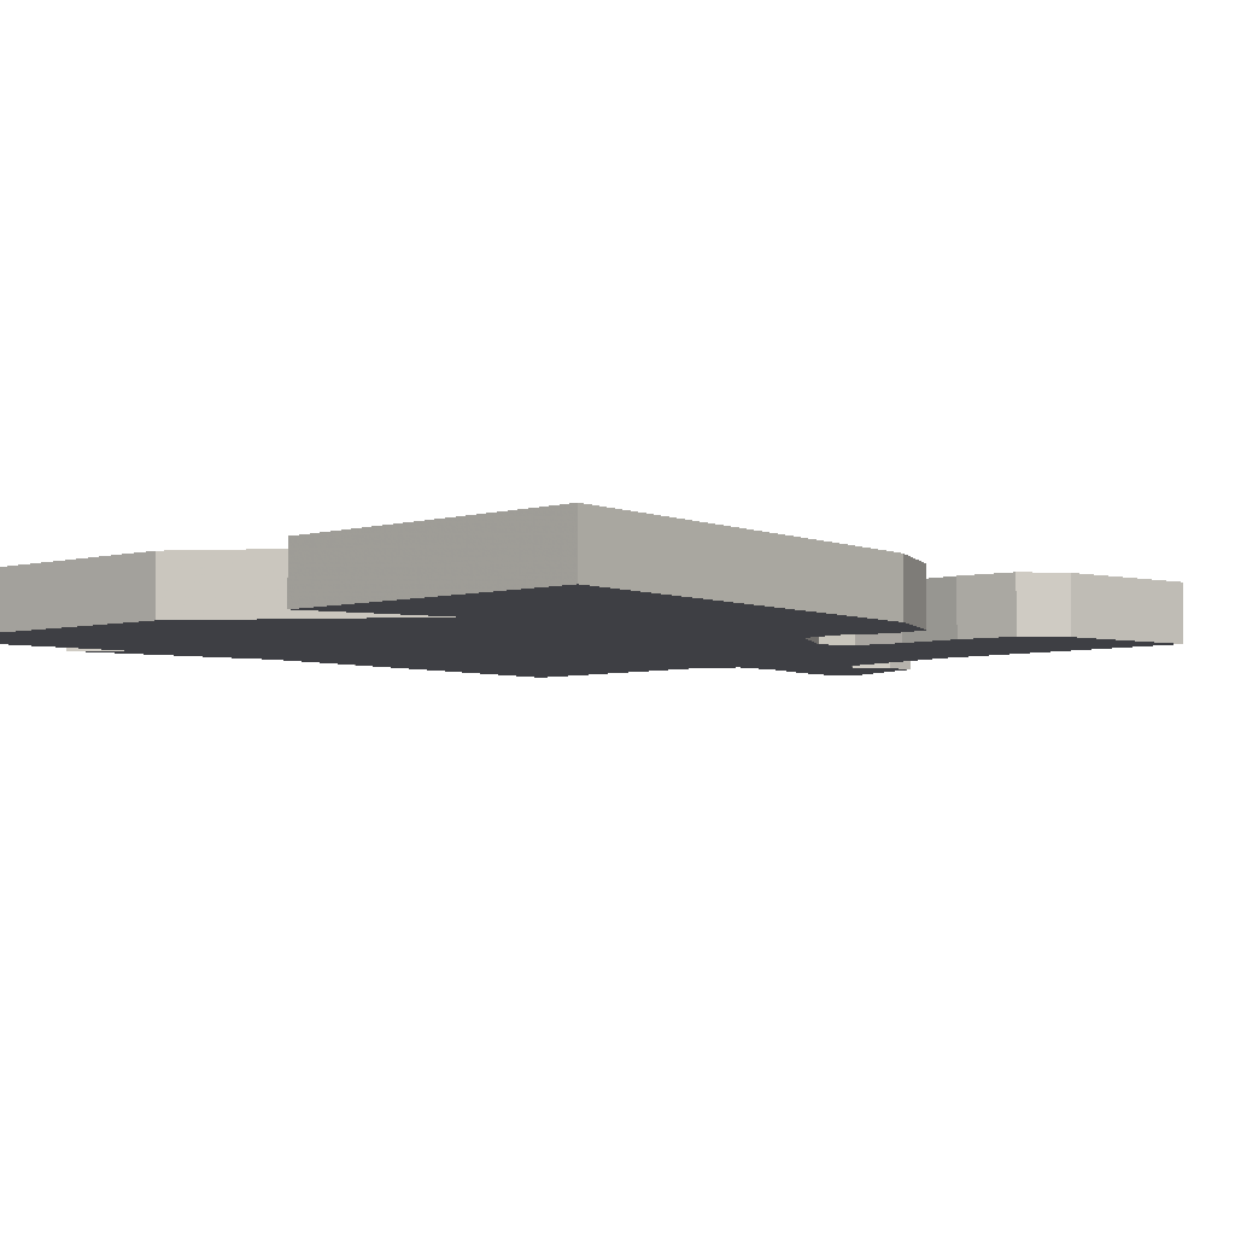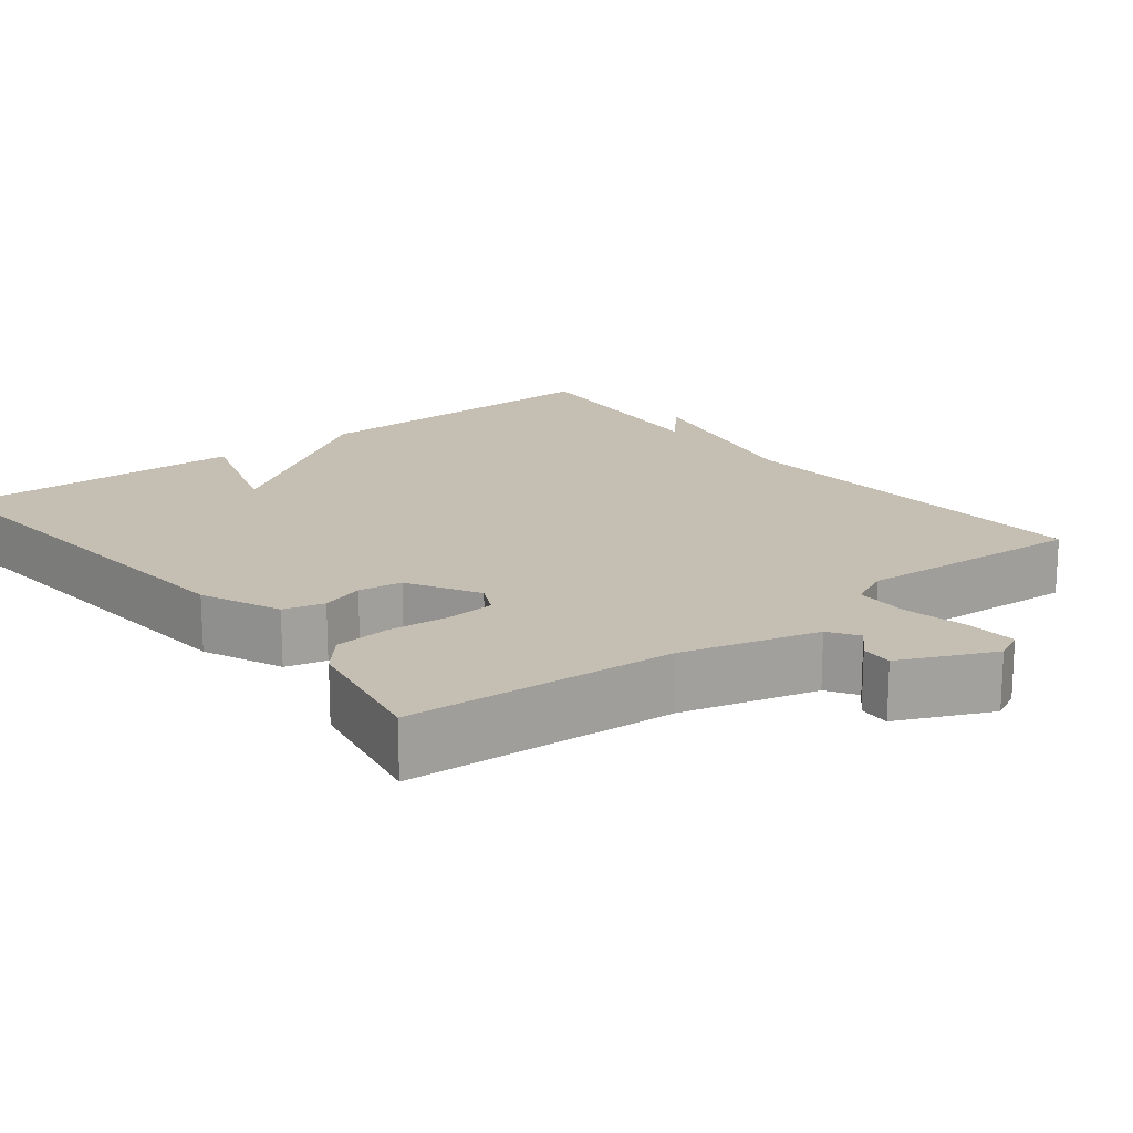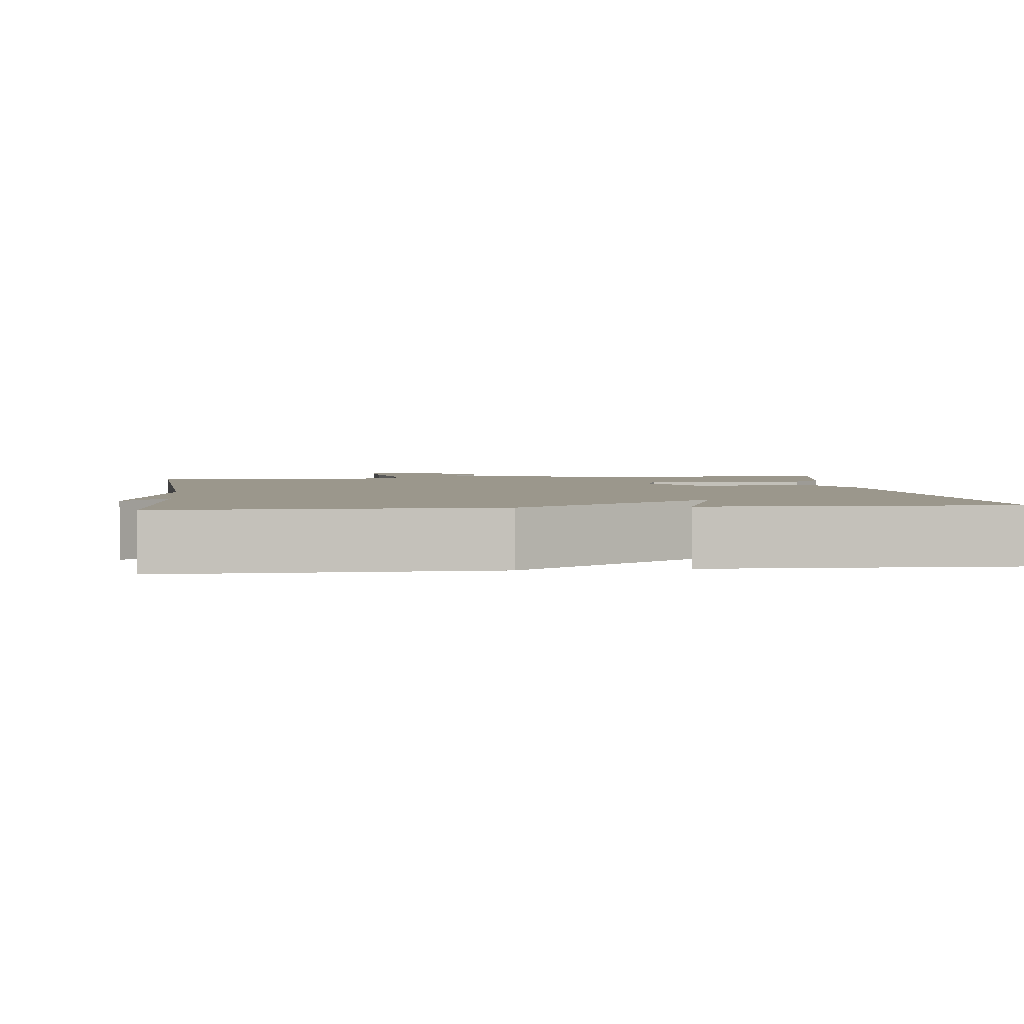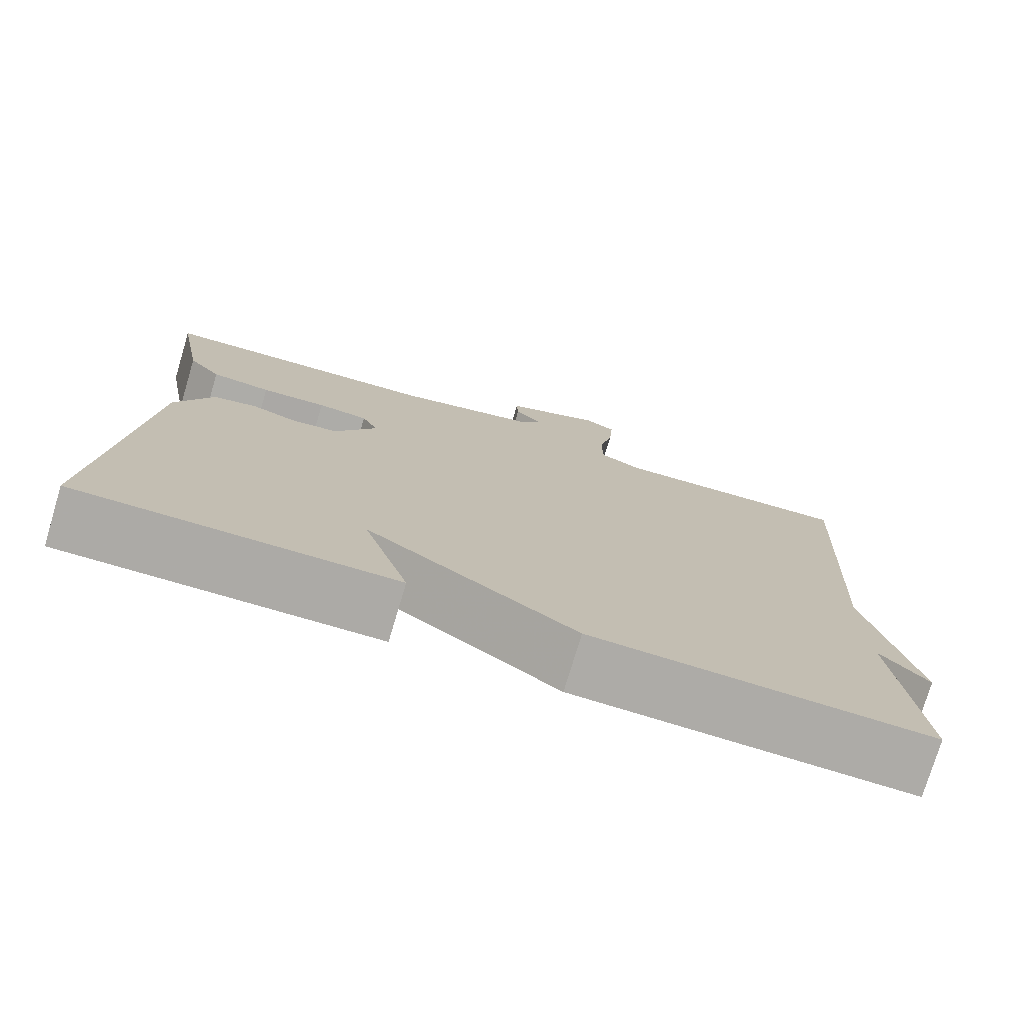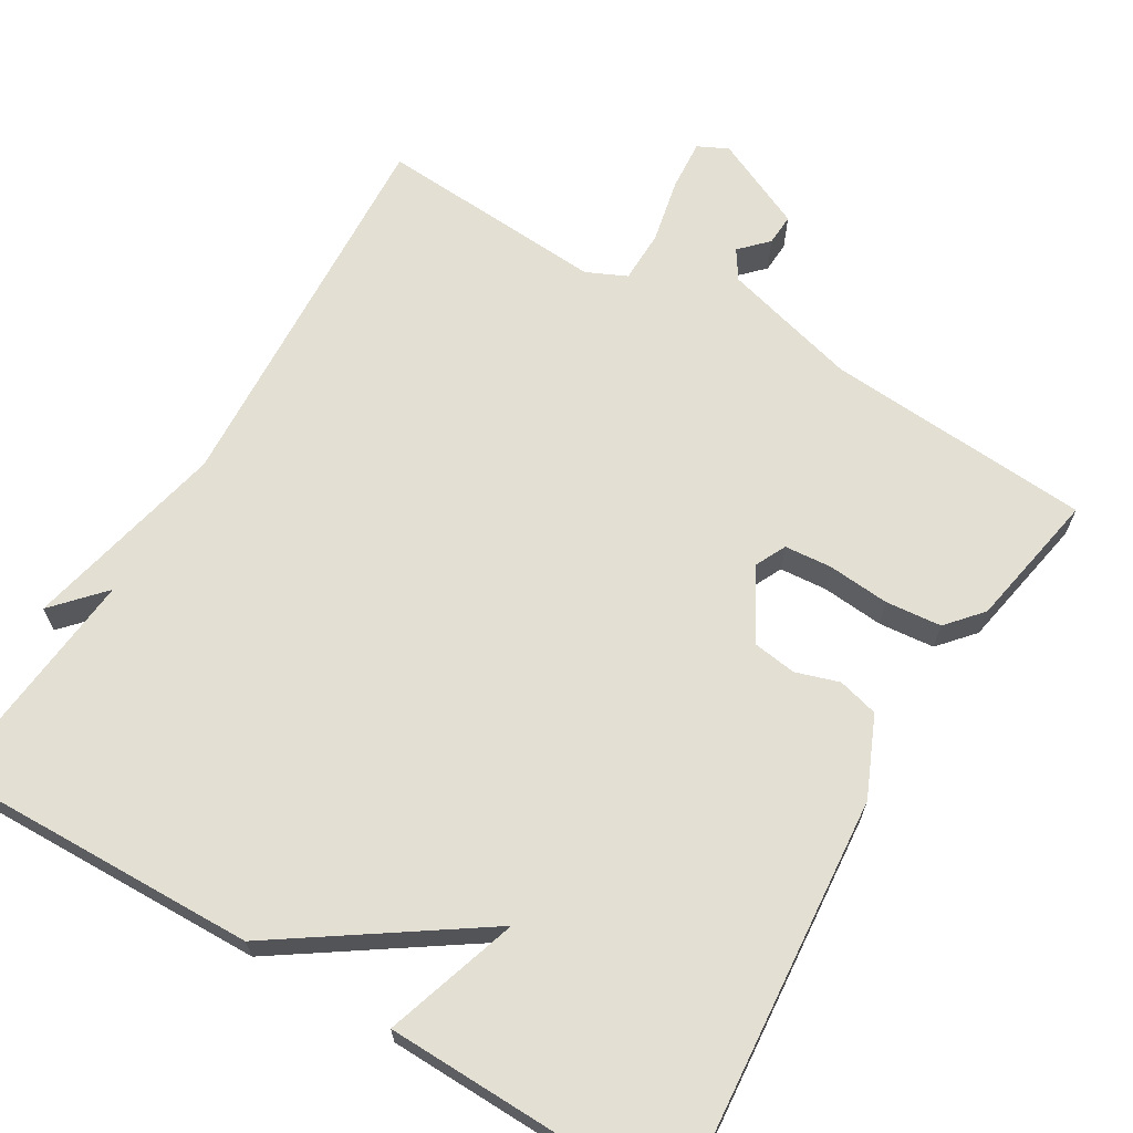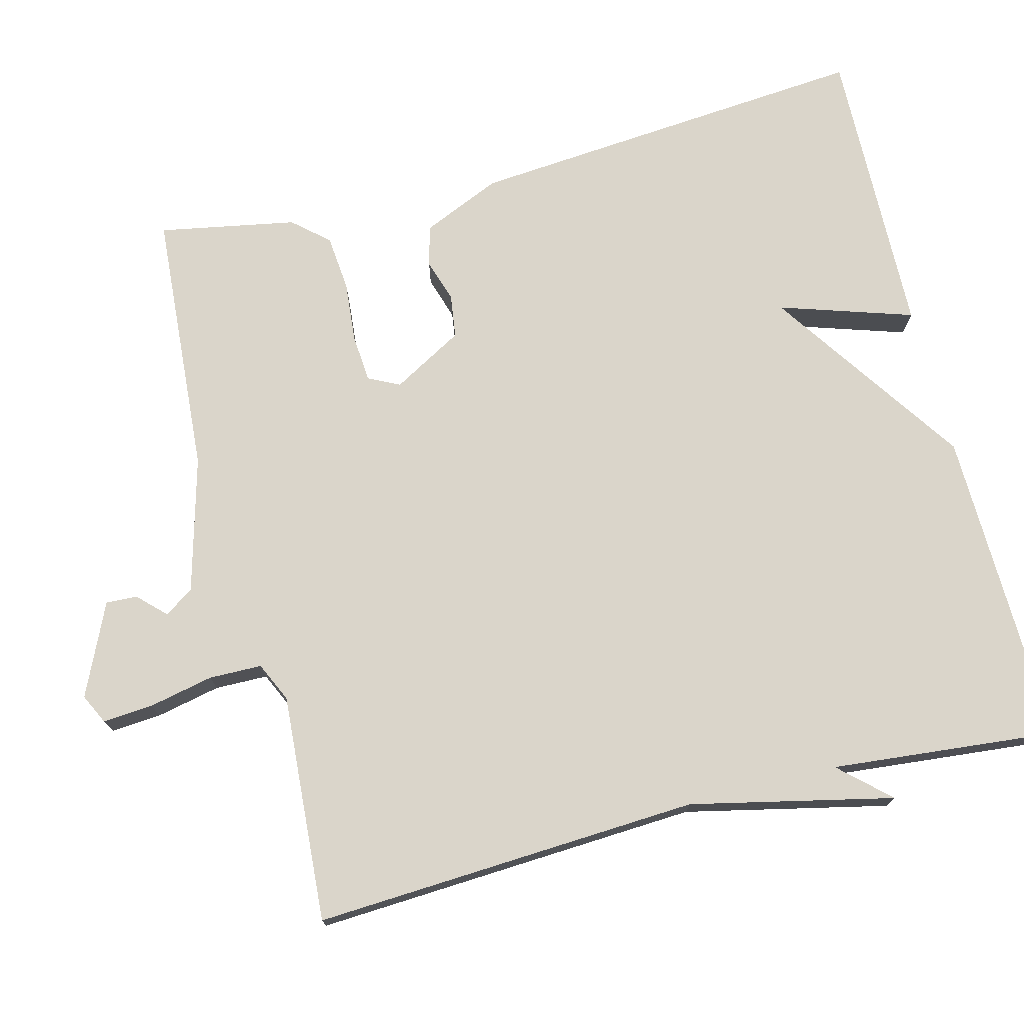
<metadata>
{"format":"obj","ext":"obj","renderer":"f3d","projection":"perspective","resolution":1024,"background":"white","views":[{"elev":-4.5,"azim":-137.9,"up":"+Y"},{"elev":17.6,"azim":-38.2,"up":"+Y"},{"elev":2.8,"azim":173.2,"up":"+Y"},{"elev":-76.2,"azim":-16.7,"up":"+Z"},{"elev":66.4,"azim":-149.2,"up":"+Y"},{"elev":74.2,"azim":75.7,"up":"+Y"}]}
</metadata>
<code>
v -0.5 0.07 -0.5
v -0.455 0.07 0.03
v -0.41 0.07 0.133
v -0.357 0.07 0.147
v -0.301 0.07 0.129
v -0.244 0.07 0.137
v -0.192 0.07 0.229
v -0.212 0.07 0.27
v -0.274 0.07 0.275
v -0.354 0.07 0.268
v -0.427 0.07 0.275
v -0.467 0.07 0.321
v -0.5 0.07 0.5
v -0.153 0.07 0.525
v 0.024 0.07 0.573
v 0.049 0.07 0.611
v 0.015 0.07 0.646
v 0.013 0.07 0.687
v 0.133 0.07 0.742
v 0.172 0.07 0.723
v 0.167 0.07 0.657
v 0.149 0.07 0.573
v 0.15 0.07 0.504
v 0.202 0.07 0.48
v 0.5 0.07 0.5
v 0.472 0.07 -0.005
v 0.531 0.07 -0.27
v 0.472 0.07 -0.205
v 0.5 0.07 -0.5
v 0.085 0.07 -0.491
v -0.171 0.07 -0.317
v -0.115 0.07 -0.491
v -0.5 0 -0.5
v -0.455 0 0.03
v -0.41 0 0.133
v -0.357 0 0.147
v -0.301 0 0.129
v -0.244 0 0.137
v -0.192 0 0.229
v -0.212 0 0.27
v -0.274 0 0.275
v -0.354 0 0.268
v -0.427 0 0.275
v -0.467 0 0.321
v -0.5 0 0.5
v -0.153 0 0.525
v 0.024 0 0.573
v 0.049 0 0.611
v 0.015 0 0.646
v 0.013 0 0.687
v 0.133 0 0.742
v 0.172 0 0.723
v 0.167 0 0.657
v 0.149 0 0.573
v 0.15 0 0.504
v 0.202 0 0.48
v 0.5 0 0.5
v 0.472 0 -0.005
v 0.531 0 -0.27
v 0.472 0 -0.205
v 0.5 0 -0.5
v 0.085 0 -0.491
v -0.171 0 -0.317
v -0.115 0 -0.491
f 2 3 4
f 1 2 4
f 32 1 4
f 31 32 4
f 31 4 5
f 30 31 5
f 29 30 5
f 28 29 5
f 26 27 28
f 26 28 5 6
f 26 6 7
f 25 26 7
f 24 25 7
f 23 24 7 8
f 22 23 8 9
f 20 21 22
f 19 20 22
f 18 19 22
f 17 18 22
f 16 17 22
f 15 16 22
f 10 11 12
f 9 10 12
f 22 9 12
f 15 22 12
f 14 15 12
f 12 13 14
f 36 35 34
f 36 34 33
f 36 33 64
f 36 64 63
f 37 36 63
f 37 63 62
f 37 62 61
f 37 61 60
f 60 59 58
f 38 37 60 58
f 39 38 58
f 39 58 57
f 39 57 56
f 40 39 56 55
f 41 40 55 54
f 54 53 52
f 54 52 51
f 54 51 50
f 54 50 49
f 54 49 48
f 54 48 47
f 44 43 42
f 44 42 41
f 44 41 54
f 44 54 47
f 44 47 46
f 46 45 44
f 1 33 34 2
f 2 34 35 3
f 3 35 36 4
f 4 36 37 5
f 5 37 38 6
f 6 38 39 7
f 7 39 40 8
f 8 40 41 9
f 9 41 42 10
f 10 42 43 11
f 11 43 44 12
f 12 44 45 13
f 13 45 46 14
f 14 46 47 15
f 15 47 48 16
f 16 48 49 17
f 17 49 50 18
f 18 50 51 19
f 19 51 52 20
f 20 52 53 21
f 21 53 54 22
f 22 54 55 23
f 23 55 56 24
f 24 56 57 25
f 25 57 58 26
f 26 58 59 27
f 27 59 60 28
f 28 60 61 29
f 29 61 62 30
f 30 62 63 31
f 31 63 64 32
f 32 64 33 1

</code>
